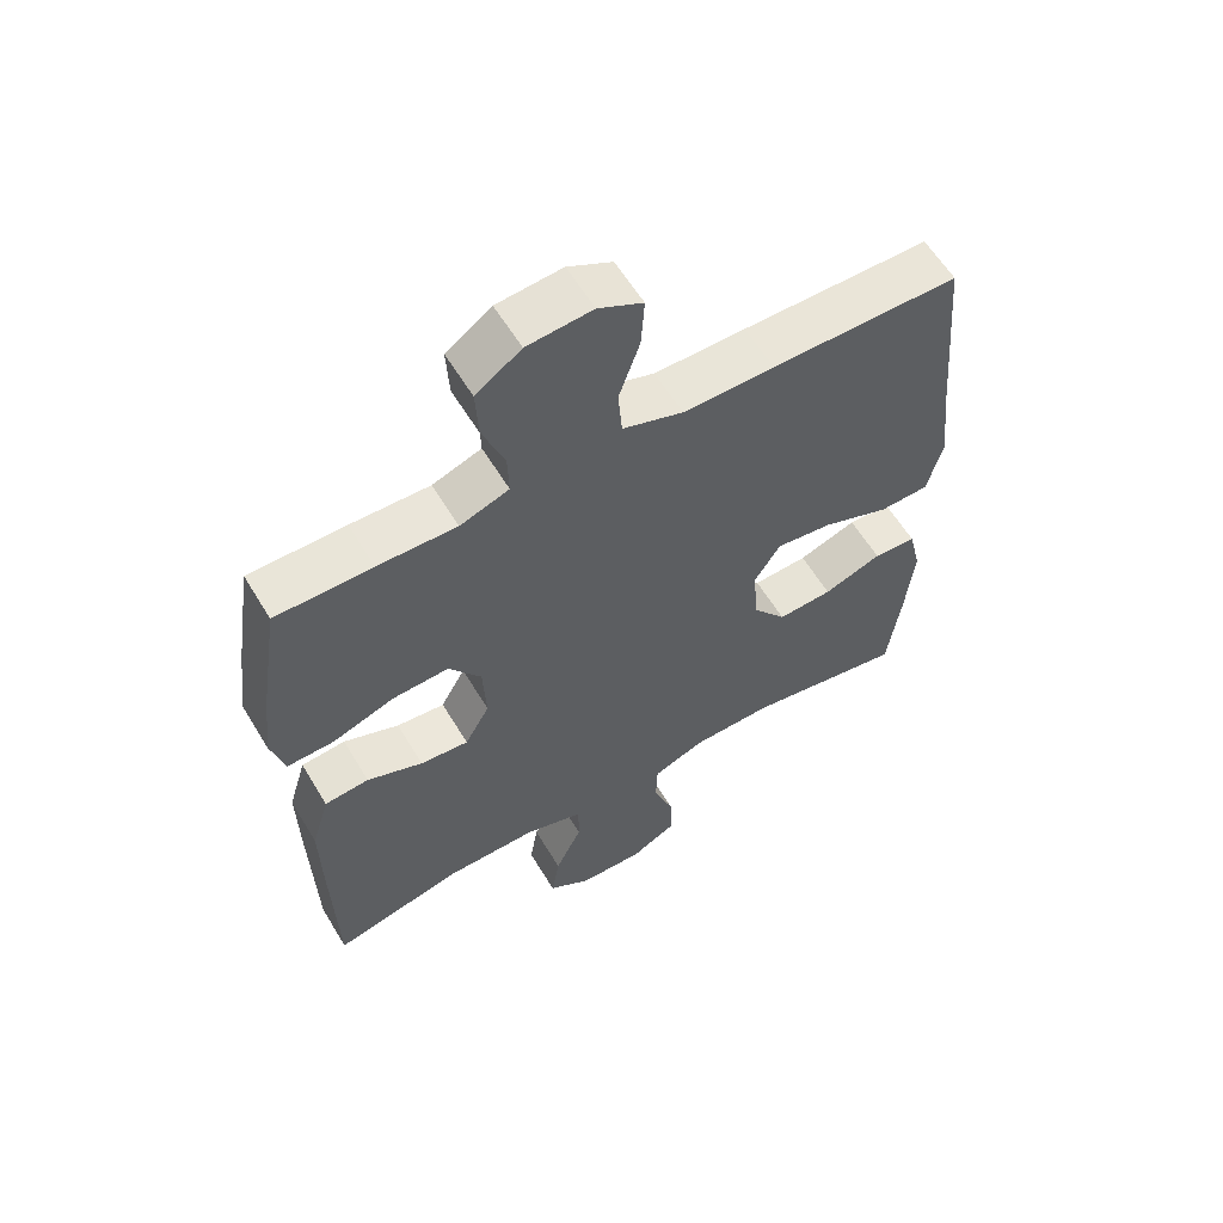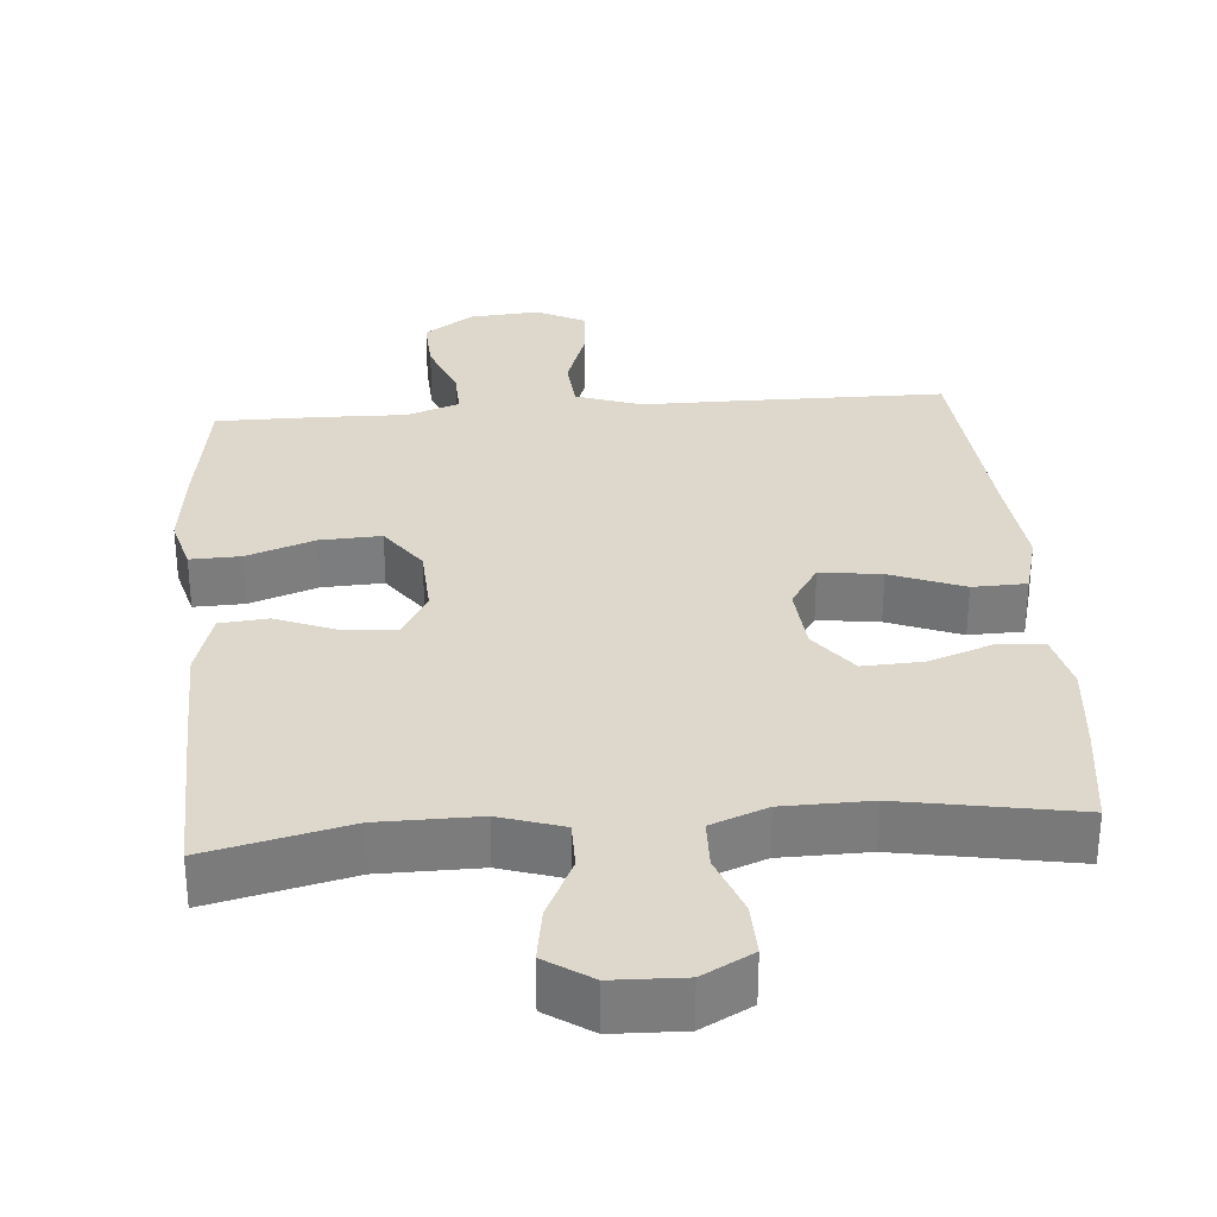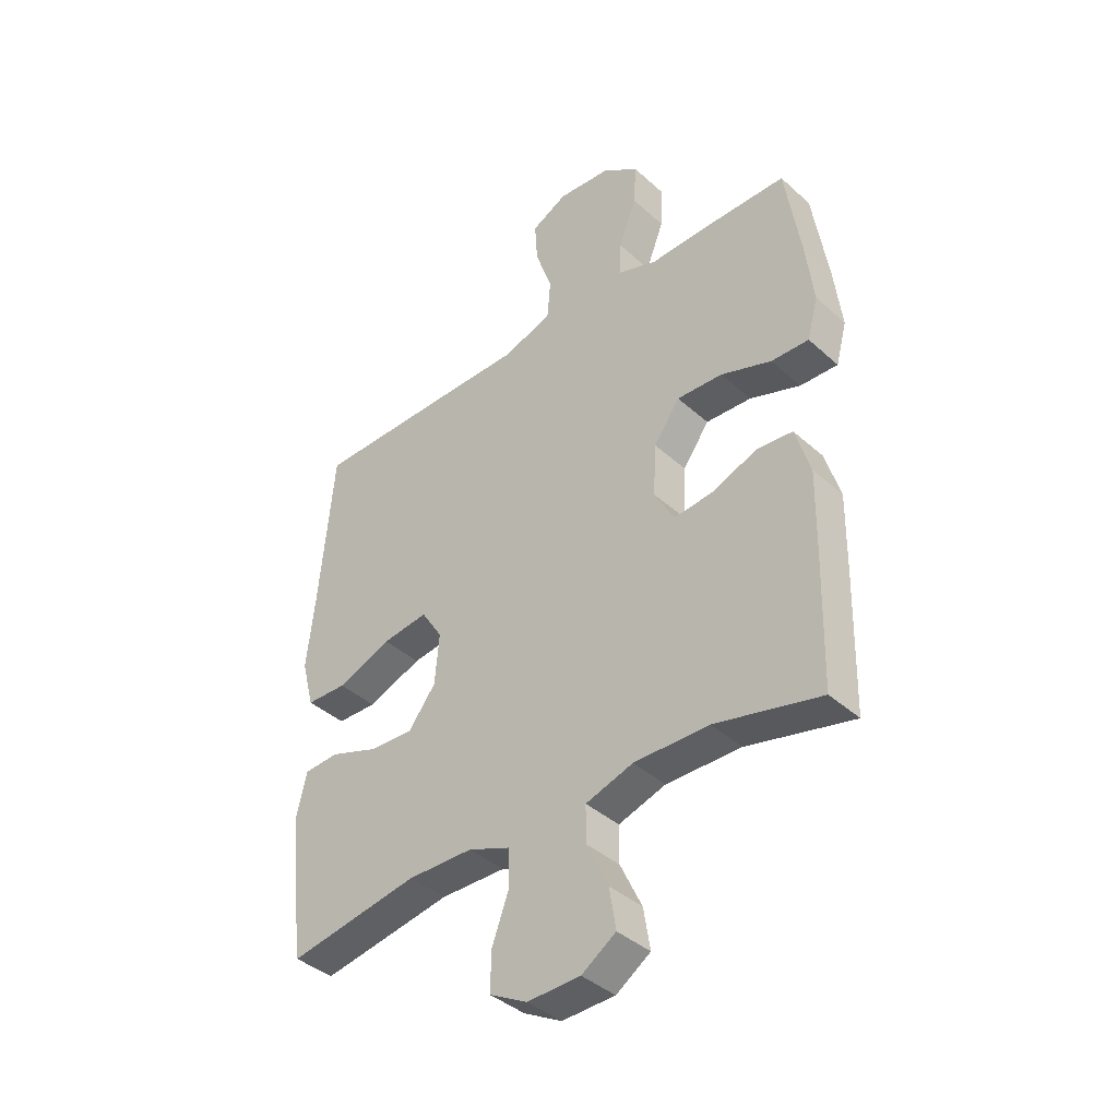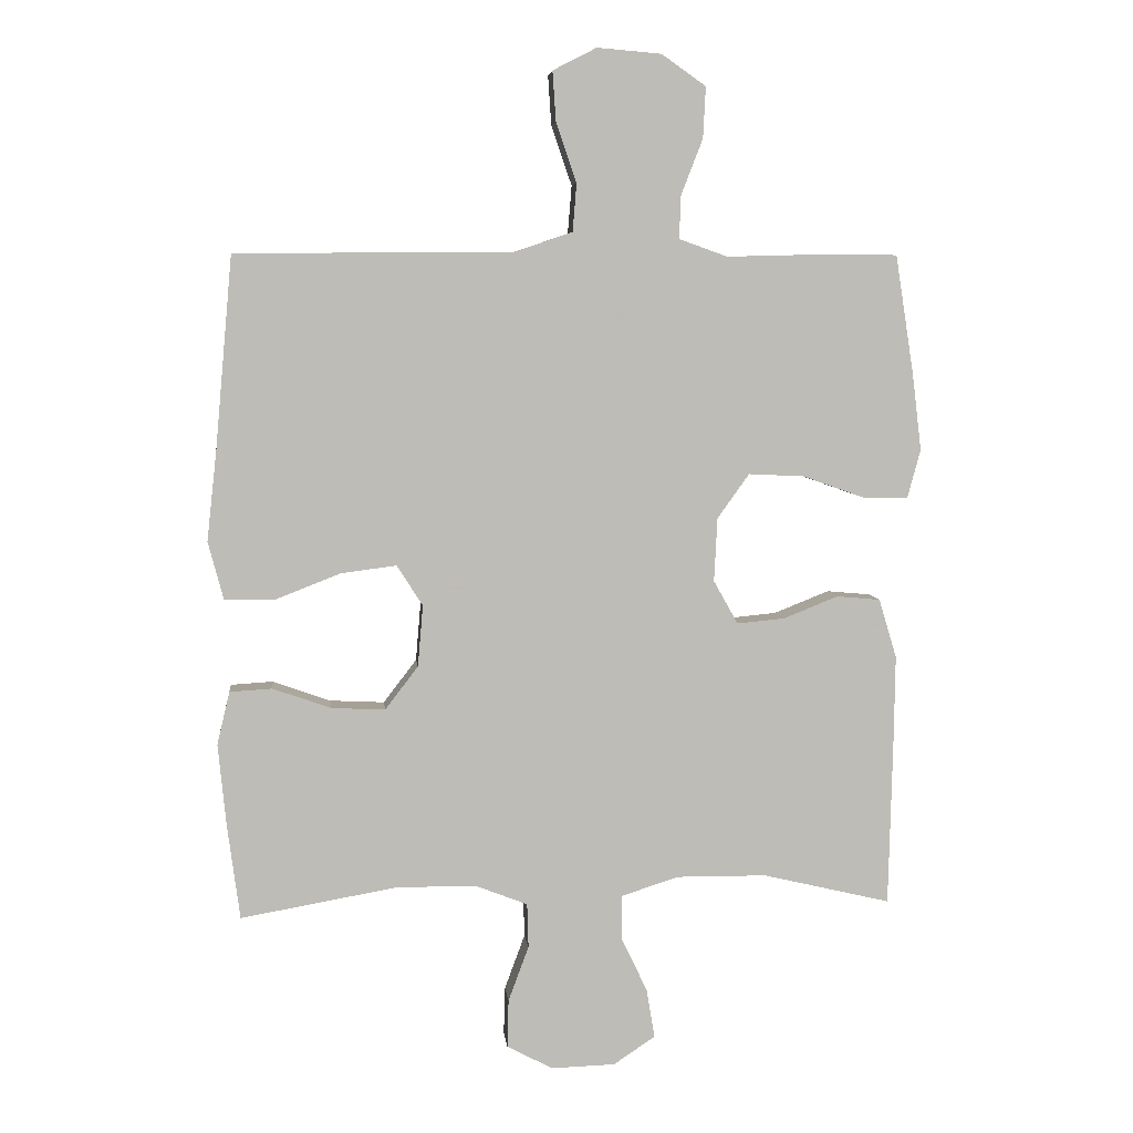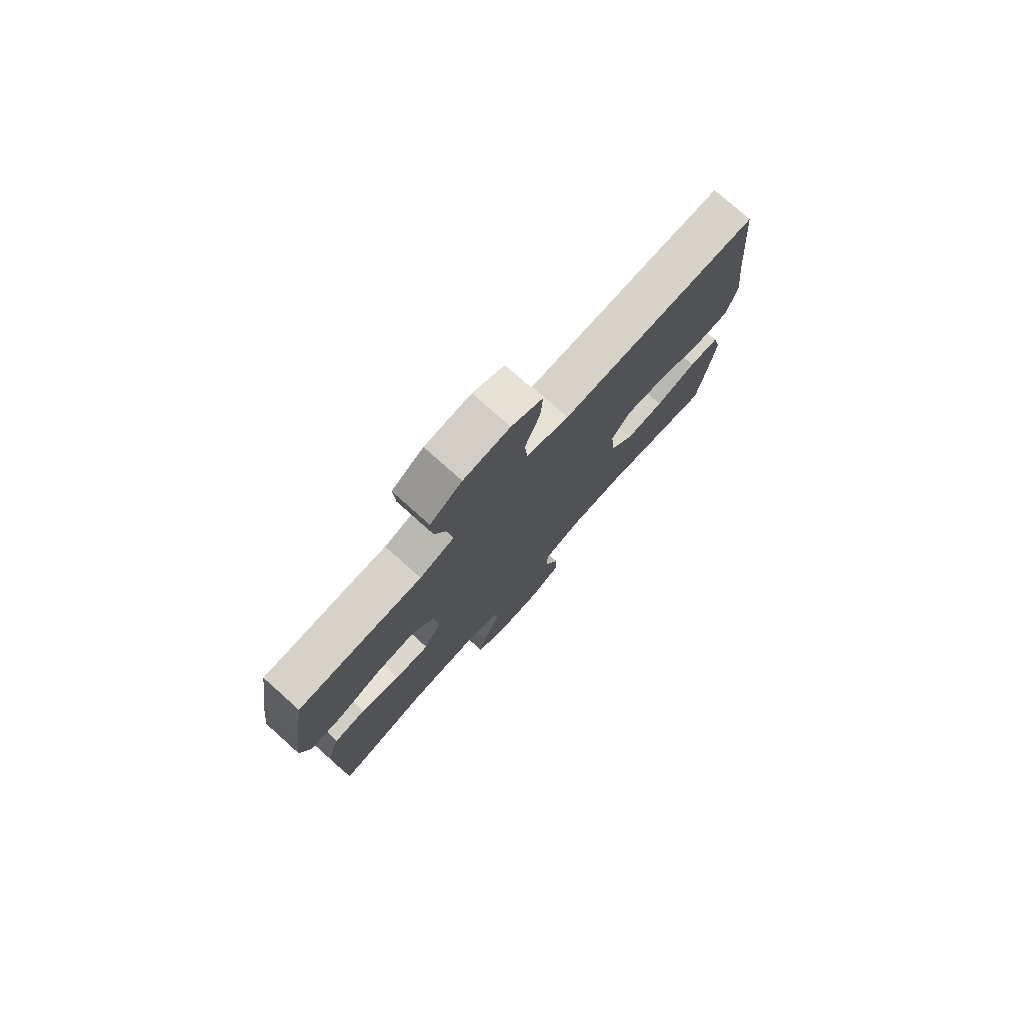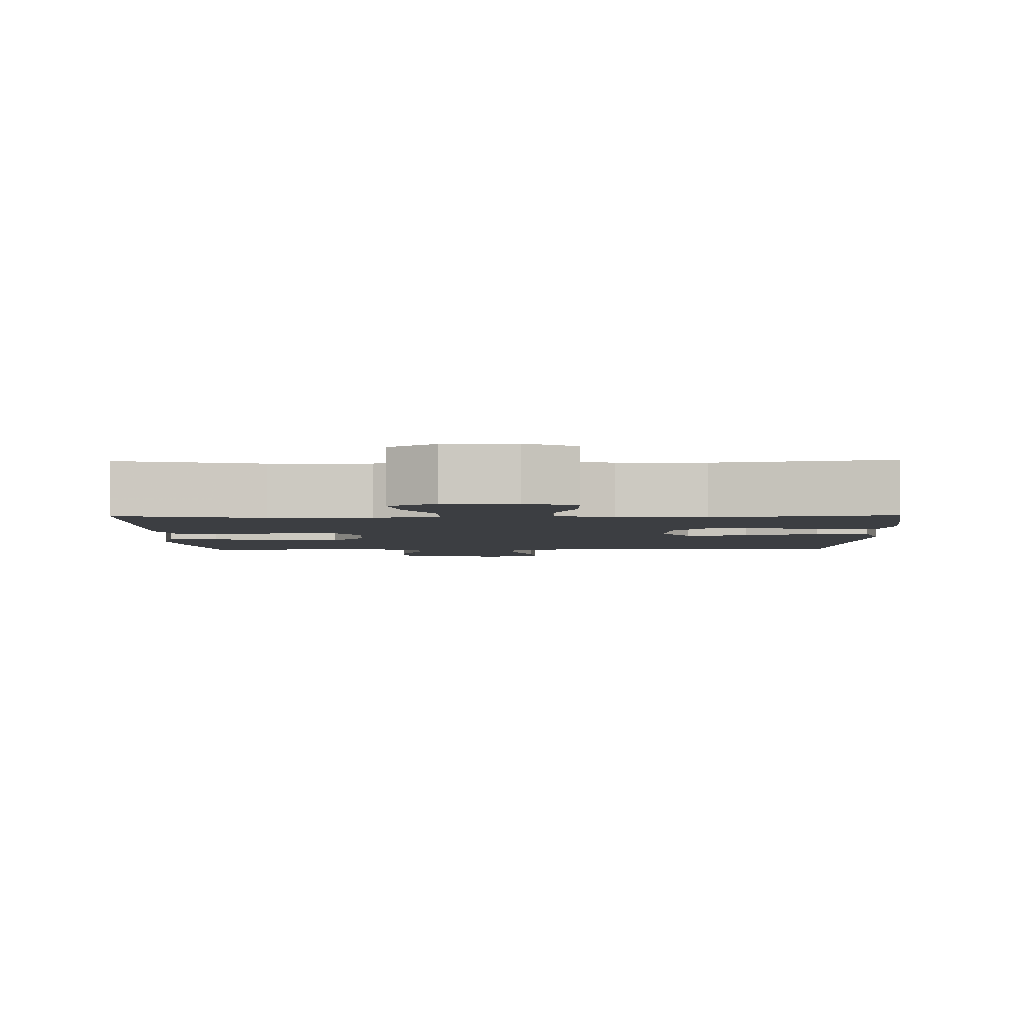
<metadata>
{"format":"obj","ext":"obj","renderer":"f3d","projection":"perspective","resolution":1024,"background":"white","views":[{"elev":59.7,"azim":149.1,"up":"+Z"},{"elev":31.5,"azim":175.4,"up":"+Y"},{"elev":-39.7,"azim":42.1,"up":"+Z"},{"elev":6.0,"azim":-6.0,"up":"+Z"},{"elev":77.6,"azim":131.8,"up":"+Z"},{"elev":-3.3,"azim":-178.8,"up":"+Y"}]}
</metadata>
<code>
v -0.5 0.07 0.5
v -0.22 0.07 0.502
v -0.084 0.07 0.502
v 0.006 0.07 0.533
v 0.012 0.07 0.605
v -0.019 0.07 0.695
v -0.024 0.07 0.77
v 0.042 0.07 0.804
v 0.139 0.07 0.796
v 0.206 0.07 0.749
v 0.202 0.07 0.672
v 0.169 0.07 0.587
v 0.167 0.07 0.523
v 0.24 0.07 0.497
v 0.357 0.07 0.5
v 0.5 0.07 0.5
v 0.528 0.07 0.32
v 0.542 0.07 0.204
v 0.522 0.07 0.13
v 0.453 0.07 0.132
v 0.36 0.07 0.165
v 0.276 0.07 0.169
v 0.228 0.07 0.102
v 0.223 0.07 0.006
v 0.26 0.07 -0.06
v 0.332 0.07 -0.053
v 0.415 0.07 -0.02
v 0.481 0.07 -0.026
v 0.508 0.07 -0.116
v 0.506 0.07 -0.254
v 0.5 0.07 -0.5
v 0.306 0.07 -0.454
v 0.169 0.07 -0.453
v 0.082 0.07 -0.481
v 0.082 0.07 -0.547
v 0.122 0.07 -0.631
v 0.134 0.07 -0.705
v 0.071 0.07 -0.747
v -0.026 0.07 -0.75
v -0.095 0.07 -0.713
v -0.093 0.07 -0.641
v -0.062 0.07 -0.557
v -0.064 0.07 -0.49
v -0.141 0.07 -0.46
v -0.261 0.07 -0.458
v -0.5 0.07 -0.5
v -0.519 0.07 -0.356
v -0.531 0.07 -0.233
v -0.512 0.07 -0.153
v -0.448 0.07 -0.149
v -0.361 0.07 -0.18
v -0.279 0.07 -0.184
v -0.229 0.07 -0.119
v -0.221 0.07 -0.026
v -0.26 0.07 0.035
v -0.344 0.07 0.024
v -0.444 0.07 -0.015
v -0.518 0.07 -0.013
v -0.541 0.07 0.074
v -0.526 0.07 0.21
v -0.5 0 0.5
v -0.22 0 0.502
v -0.084 0 0.502
v 0.006 0 0.533
v 0.012 0 0.605
v -0.019 0 0.695
v -0.024 0 0.77
v 0.042 0 0.804
v 0.139 0 0.796
v 0.206 0 0.749
v 0.202 0 0.672
v 0.169 0 0.587
v 0.167 0 0.523
v 0.24 0 0.497
v 0.357 0 0.5
v 0.5 0 0.5
v 0.528 0 0.32
v 0.542 0 0.204
v 0.522 0 0.13
v 0.453 0 0.132
v 0.36 0 0.165
v 0.276 0 0.169
v 0.228 0 0.102
v 0.223 0 0.006
v 0.26 0 -0.06
v 0.332 0 -0.053
v 0.415 0 -0.02
v 0.481 0 -0.026
v 0.508 0 -0.116
v 0.506 0 -0.254
v 0.5 0 -0.5
v 0.306 0 -0.454
v 0.169 0 -0.453
v 0.082 0 -0.481
v 0.082 0 -0.547
v 0.122 0 -0.631
v 0.134 0 -0.705
v 0.071 0 -0.747
v -0.026 0 -0.75
v -0.095 0 -0.713
v -0.093 0 -0.641
v -0.062 0 -0.557
v -0.064 0 -0.49
v -0.141 0 -0.46
v -0.261 0 -0.458
v -0.5 0 -0.5
v -0.519 0 -0.356
v -0.531 0 -0.233
v -0.512 0 -0.153
v -0.448 0 -0.149
v -0.361 0 -0.18
v -0.279 0 -0.184
v -0.229 0 -0.119
v -0.221 0 -0.026
v -0.26 0 0.035
v -0.344 0 0.024
v -0.444 0 -0.015
v -0.518 0 -0.013
v -0.541 0 0.074
v -0.526 0 0.21
f 57 58 59 60
f 56 57 60 1
f 55 56 1 2
f 54 55 2 3
f 53 54 3 4
f 48 49 50 51
f 48 51 52
f 45 46 47 48
f 44 45 48 52
f 43 44 52 53
f 39 40 41 42
f 39 42 43
f 38 39 43
f 35 36 37 38
f 34 35 38 43
f 33 34 43 53
f 29 30 31 32
f 26 27 28 29
f 25 26 29 32
f 24 25 32 33
f 18 19 20 21
f 18 21 22
f 17 18 22
f 14 15 16 17
f 13 14 17 22
f 9 10 11 12
f 9 12 13
f 8 9 13
f 5 6 7 8
f 4 5 8 13
f 23 24 33 53
f 22 23 53
f 4 13 22 53
f 120 119 118 117
f 61 120 117 116
f 62 61 116 115
f 63 62 115 114
f 64 63 114 113
f 111 110 109 108
f 112 111 108
f 108 107 106 105
f 112 108 105 104
f 113 112 104 103
f 102 101 100 99
f 103 102 99
f 103 99 98
f 98 97 96 95
f 103 98 95 94
f 113 103 94 93
f 92 91 90 89
f 89 88 87 86
f 92 89 86 85
f 93 92 85 84
f 81 80 79 78
f 82 81 78
f 82 78 77
f 77 76 75 74
f 82 77 74 73
f 72 71 70 69
f 73 72 69
f 73 69 68
f 68 67 66 65
f 73 68 65 64
f 113 93 84 83
f 113 83 82
f 113 82 73 64
f 1 61 62 2
f 2 62 63 3
f 3 63 64 4
f 4 64 65 5
f 5 65 66 6
f 6 66 67 7
f 7 67 68 8
f 8 68 69 9
f 9 69 70 10
f 10 70 71 11
f 11 71 72 12
f 12 72 73 13
f 13 73 74 14
f 14 74 75 15
f 15 75 76 16
f 16 76 77 17
f 17 77 78 18
f 18 78 79 19
f 19 79 80 20
f 20 80 81 21
f 21 81 82 22
f 22 82 83 23
f 23 83 84 24
f 24 84 85 25
f 25 85 86 26
f 26 86 87 27
f 27 87 88 28
f 28 88 89 29
f 29 89 90 30
f 30 90 91 31
f 31 91 92 32
f 32 92 93 33
f 33 93 94 34
f 34 94 95 35
f 35 95 96 36
f 36 96 97 37
f 37 97 98 38
f 38 98 99 39
f 39 99 100 40
f 40 100 101 41
f 41 101 102 42
f 42 102 103 43
f 43 103 104 44
f 44 104 105 45
f 45 105 106 46
f 46 106 107 47
f 47 107 108 48
f 48 108 109 49
f 49 109 110 50
f 50 110 111 51
f 51 111 112 52
f 52 112 113 53
f 53 113 114 54
f 54 114 115 55
f 55 115 116 56
f 56 116 117 57
f 57 117 118 58
f 58 118 119 59
f 59 119 120 60
f 60 120 61 1

</code>
